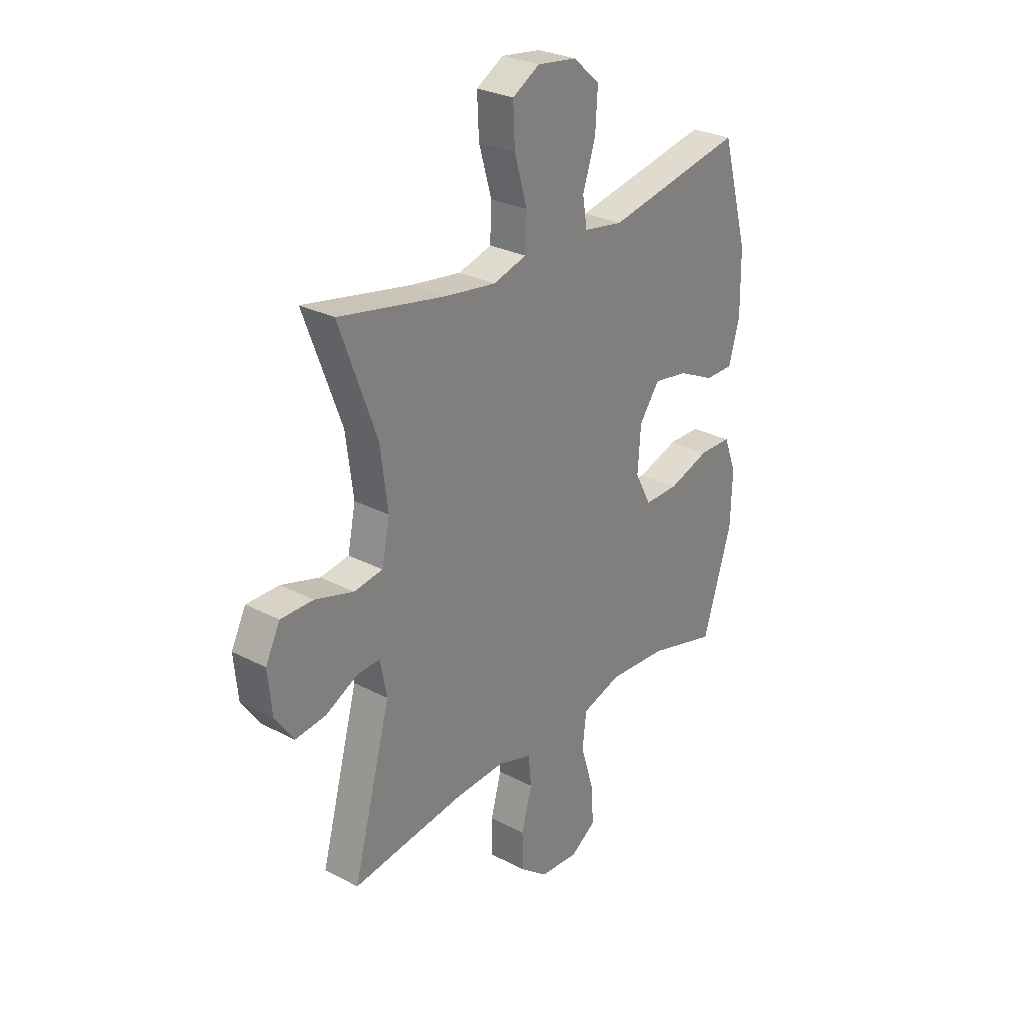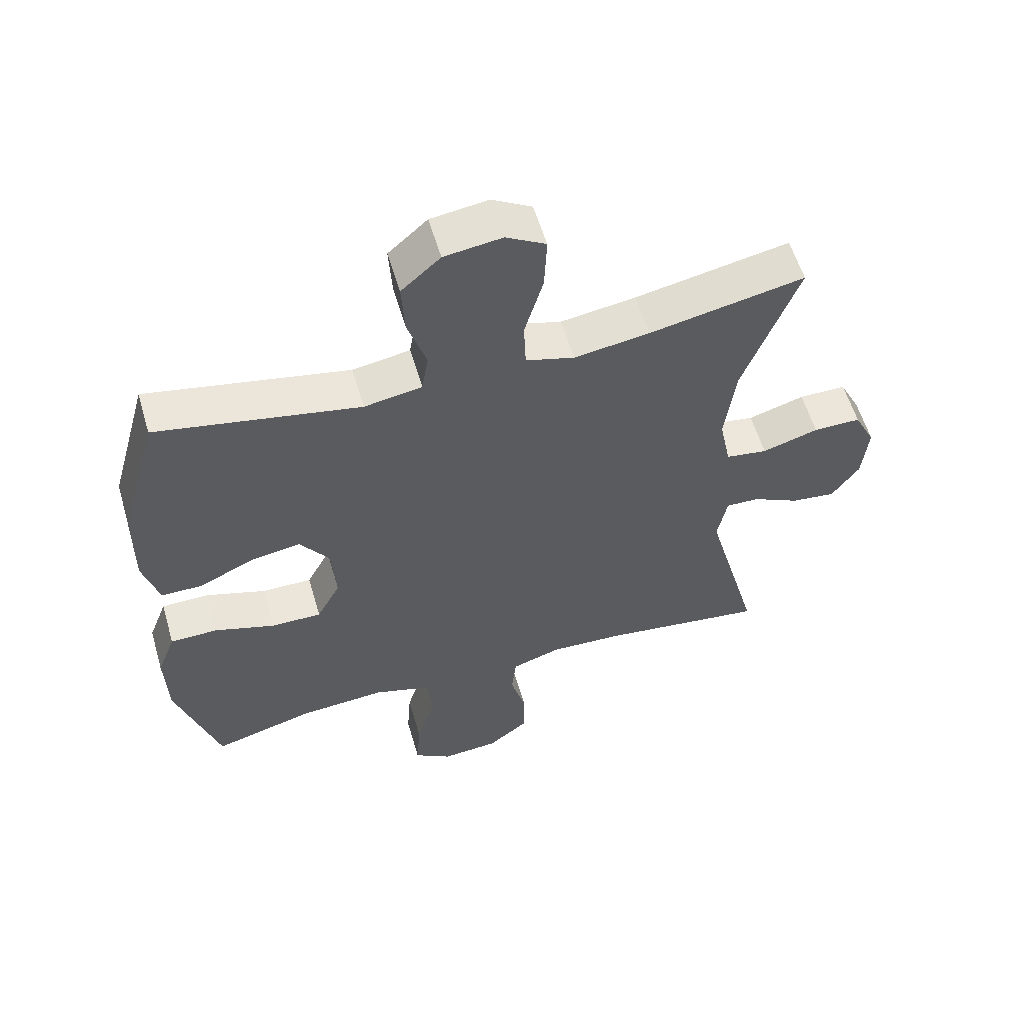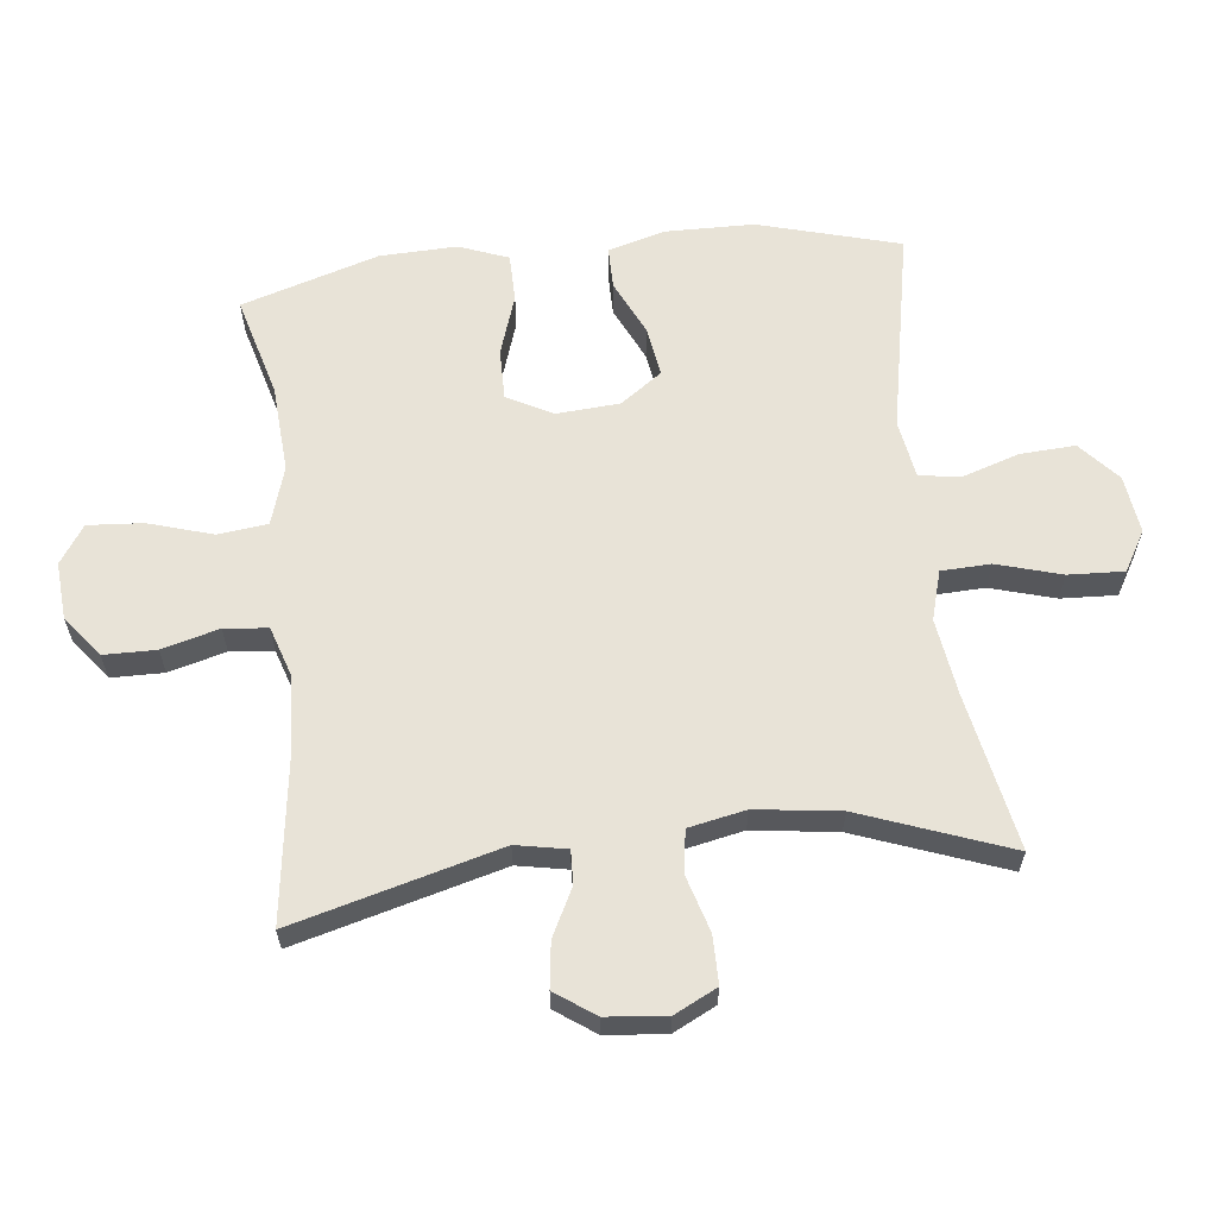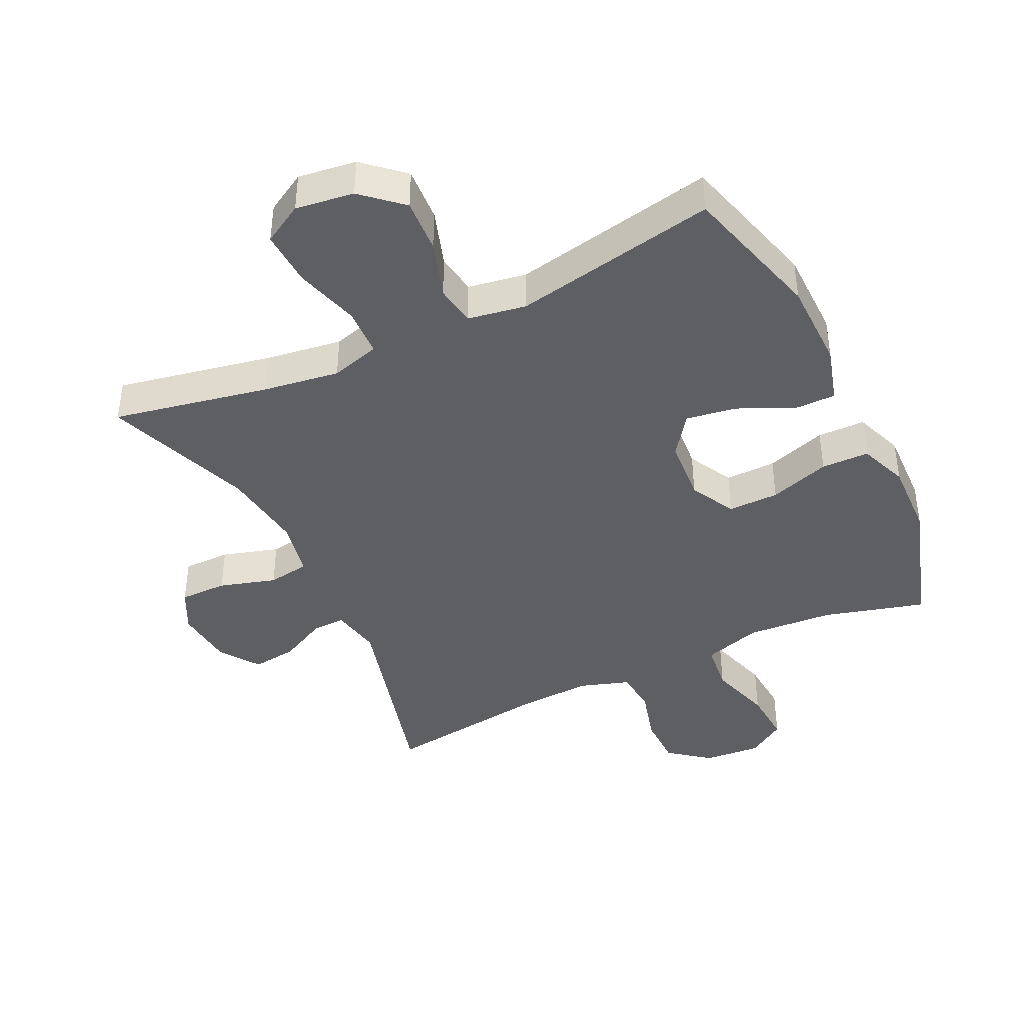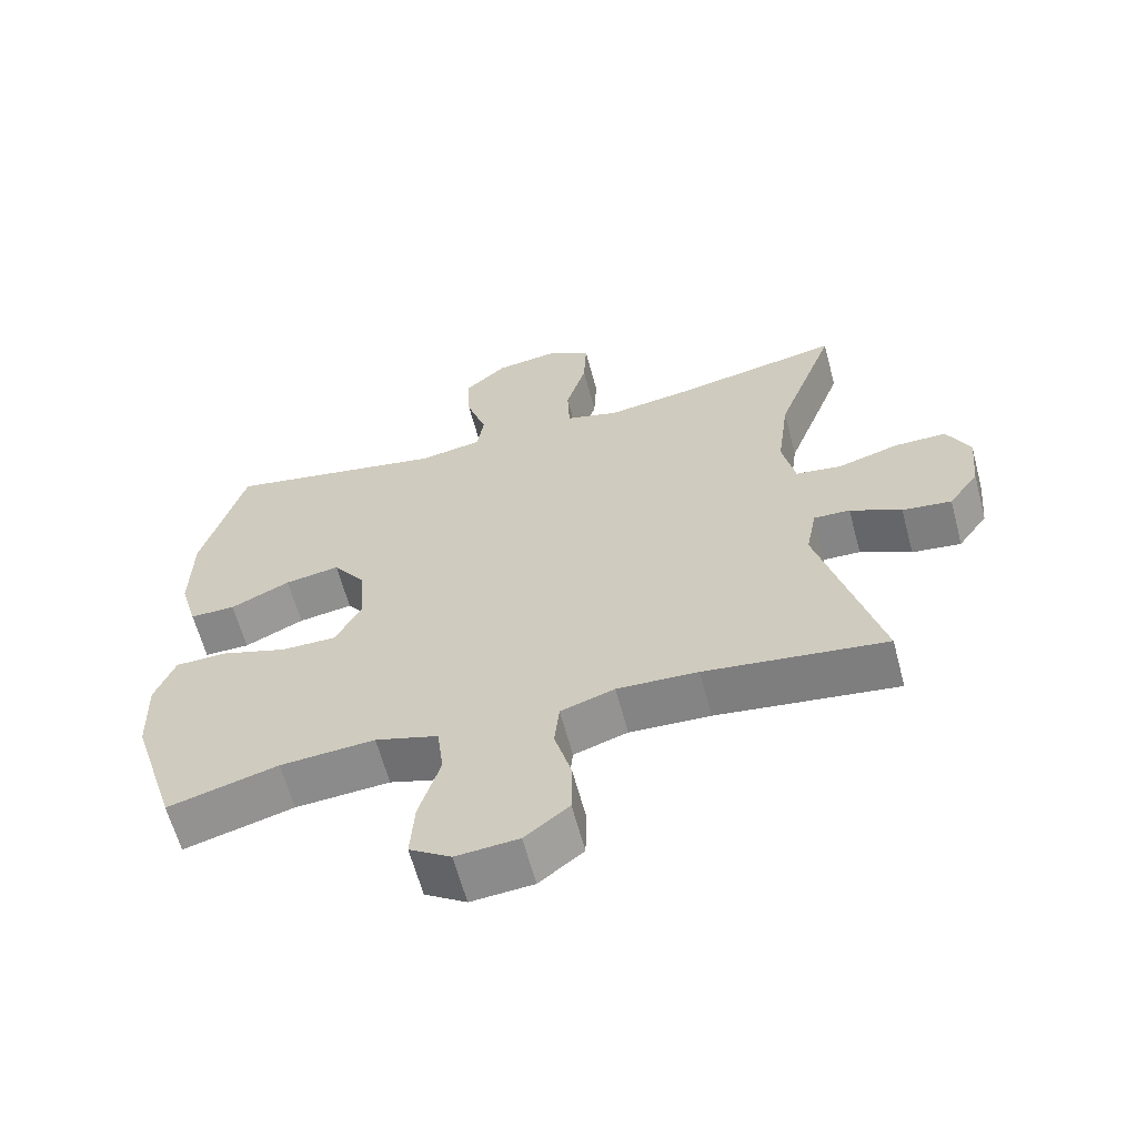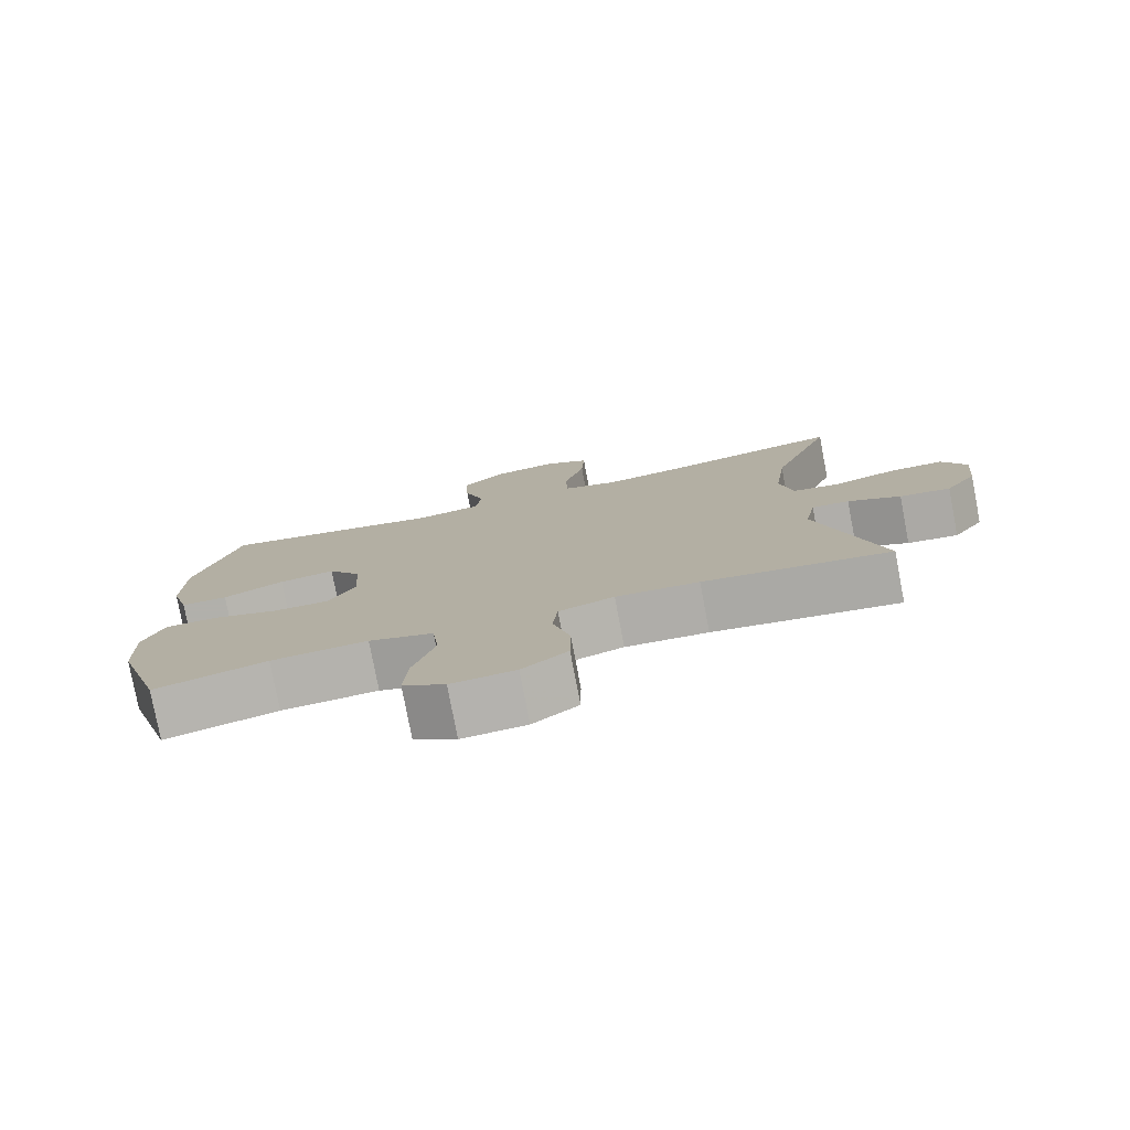
<metadata>
{"format":"obj","ext":"obj","renderer":"f3d","projection":"perspective","resolution":1024,"background":"white","views":[{"elev":28.0,"azim":-51.5,"up":"+Z"},{"elev":57.6,"azim":163.7,"up":"+Z"},{"elev":61.6,"azim":-96.4,"up":"+Y"},{"elev":-41.4,"azim":25.6,"up":"+Y"},{"elev":-62.5,"azim":-165.1,"up":"+Z"},{"elev":-78.5,"azim":-169.2,"up":"+Z"}]}
</metadata>
<code>
v -0.5 0.07 0.5
v -0.258 0.07 0.453
v -0.14 0.07 0.436
v -0.064 0.07 0.458
v -0.061 0.07 0.534
v -0.09 0.07 0.634
v -0.094 0.07 0.72
v -0.032 0.07 0.756
v 0.058 0.07 0.744
v 0.119 0.07 0.69
v 0.114 0.07 0.605
v 0.085 0.07 0.516
v 0.095 0.07 0.453
v 0.185 0.07 0.438
v 0.5 0.07 0.5
v 0.561 0.07 0.281
v 0.563 0.07 0.144
v 0.538 0.07 0.056
v 0.473 0.07 0.056
v 0.388 0.07 0.096
v 0.31 0.07 0.108
v 0.264 0.07 0.044
v 0.257 0.07 -0.054
v 0.294 0.07 -0.124
v 0.373 0.07 -0.123
v 0.467 0.07 -0.092
v 0.541 0.07 -0.093
v 0.57 0.07 -0.169
v 0.566 0.07 -0.288
v 0.5 0.07 -0.5
v 0.343 0.07 -0.457
v 0.208 0.07 -0.448
v 0.118 0.07 -0.476
v 0.109 0.07 -0.553
v 0.139 0.07 -0.652
v 0.145 0.07 -0.737
v 0.086 0.07 -0.776
v -0.003 0.07 -0.769
v -0.066 0.07 -0.72
v -0.067 0.07 -0.639
v -0.043 0.07 -0.551
v -0.05 0.07 -0.484
v -0.127 0.07 -0.459
v -0.242 0.07 -0.465
v -0.5 0.07 -0.5
v -0.414 0.07 -0.181
v -0.429 0.07 -0.103
v -0.481 0.07 -0.105
v -0.554 0.07 -0.142
v -0.624 0.07 -0.151
v -0.667 0.07 -0.09
v -0.676 0.07 0.003
v -0.643 0.07 0.069
v -0.569 0.07 0.069
v -0.481 0.07 0.043
v -0.416 0.07 0.053
v -0.398 0.07 0.141
v -0.415 0.07 0.271
v -0.5 0 0.5
v -0.258 0 0.453
v -0.14 0 0.436
v -0.064 0 0.458
v -0.061 0 0.534
v -0.09 0 0.634
v -0.094 0 0.72
v -0.032 0 0.756
v 0.058 0 0.744
v 0.119 0 0.69
v 0.114 0 0.605
v 0.085 0 0.516
v 0.095 0 0.453
v 0.185 0 0.438
v 0.5 0 0.5
v 0.561 0 0.281
v 0.563 0 0.144
v 0.538 0 0.056
v 0.473 0 0.056
v 0.388 0 0.096
v 0.31 0 0.108
v 0.264 0 0.044
v 0.257 0 -0.054
v 0.294 0 -0.124
v 0.373 0 -0.123
v 0.467 0 -0.092
v 0.541 0 -0.093
v 0.57 0 -0.169
v 0.566 0 -0.288
v 0.5 0 -0.5
v 0.343 0 -0.457
v 0.208 0 -0.448
v 0.118 0 -0.476
v 0.109 0 -0.553
v 0.139 0 -0.652
v 0.145 0 -0.737
v 0.086 0 -0.776
v -0.003 0 -0.769
v -0.066 0 -0.72
v -0.067 0 -0.639
v -0.043 0 -0.551
v -0.05 0 -0.484
v -0.127 0 -0.459
v -0.242 0 -0.465
v -0.5 0 -0.5
v -0.414 0 -0.181
v -0.429 0 -0.103
v -0.481 0 -0.105
v -0.554 0 -0.142
v -0.624 0 -0.151
v -0.667 0 -0.09
v -0.676 0 0.003
v -0.643 0 0.069
v -0.569 0 0.069
v -0.481 0 0.043
v -0.416 0 0.053
v -0.398 0 0.141
v -0.415 0 0.271
f 52 53 54 55
f 52 55 56
f 51 52 56
f 48 49 50 51
f 47 48 51 56
f 46 47 56 57
f 44 45 46
f 43 44 46 57
f 38 39 40 41
f 38 41 42
f 37 38 42
f 34 35 36 37
f 34 37 42
f 33 34 42
f 32 33 42 43
f 28 29 30 31
f 28 31 32
f 25 26 27 28
f 24 25 28 32
f 23 24 32 43
f 17 18 19 20
f 17 20 21
f 14 15 16 17
f 13 14 17 21
f 9 10 11 12
f 7 8 9 12
f 5 6 7 12
f 4 5 12 13
f 3 4 13 21
f 58 1 2
f 22 23 43 57
f 21 22 57 58
f 2 3 21 58
f 113 112 111 110
f 114 113 110
f 114 110 109
f 109 108 107 106
f 114 109 106 105
f 115 114 105 104
f 104 103 102
f 115 104 102 101
f 99 98 97 96
f 100 99 96
f 100 96 95
f 95 94 93 92
f 100 95 92
f 100 92 91
f 101 100 91 90
f 89 88 87 86
f 90 89 86
f 86 85 84 83
f 90 86 83 82
f 101 90 82 81
f 78 77 76 75
f 79 78 75
f 75 74 73 72
f 79 75 72 71
f 70 69 68 67
f 70 67 66 65
f 70 65 64 63
f 71 70 63 62
f 79 71 62 61
f 60 59 116
f 115 101 81 80
f 116 115 80 79
f 116 79 61 60
f 1 59 60 2
f 2 60 61 3
f 3 61 62 4
f 4 62 63 5
f 5 63 64 6
f 6 64 65 7
f 7 65 66 8
f 8 66 67 9
f 9 67 68 10
f 10 68 69 11
f 11 69 70 12
f 12 70 71 13
f 13 71 72 14
f 14 72 73 15
f 15 73 74 16
f 16 74 75 17
f 17 75 76 18
f 18 76 77 19
f 19 77 78 20
f 20 78 79 21
f 21 79 80 22
f 22 80 81 23
f 23 81 82 24
f 24 82 83 25
f 25 83 84 26
f 26 84 85 27
f 27 85 86 28
f 28 86 87 29
f 29 87 88 30
f 30 88 89 31
f 31 89 90 32
f 32 90 91 33
f 33 91 92 34
f 34 92 93 35
f 35 93 94 36
f 36 94 95 37
f 37 95 96 38
f 38 96 97 39
f 39 97 98 40
f 40 98 99 41
f 41 99 100 42
f 42 100 101 43
f 43 101 102 44
f 44 102 103 45
f 45 103 104 46
f 46 104 105 47
f 47 105 106 48
f 48 106 107 49
f 49 107 108 50
f 50 108 109 51
f 51 109 110 52
f 52 110 111 53
f 53 111 112 54
f 54 112 113 55
f 55 113 114 56
f 56 114 115 57
f 57 115 116 58
f 58 116 59 1

</code>
